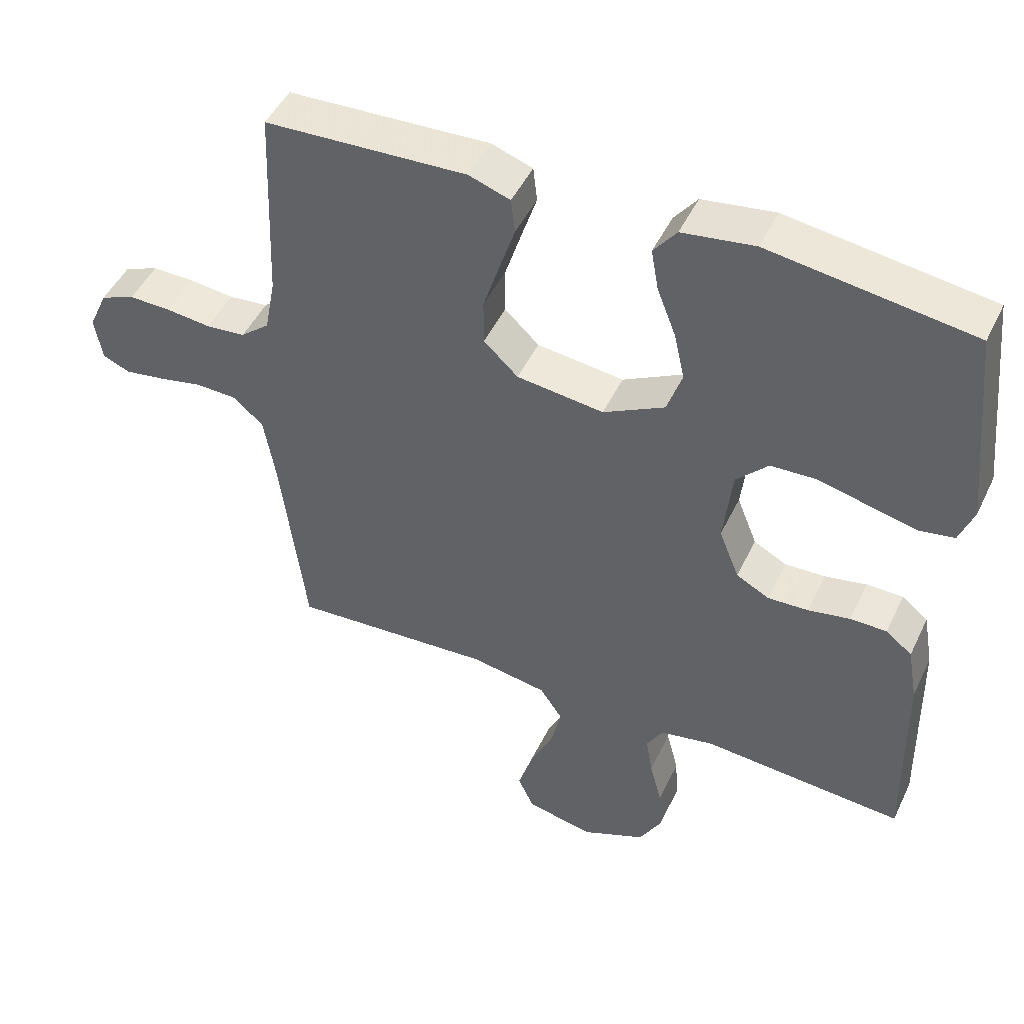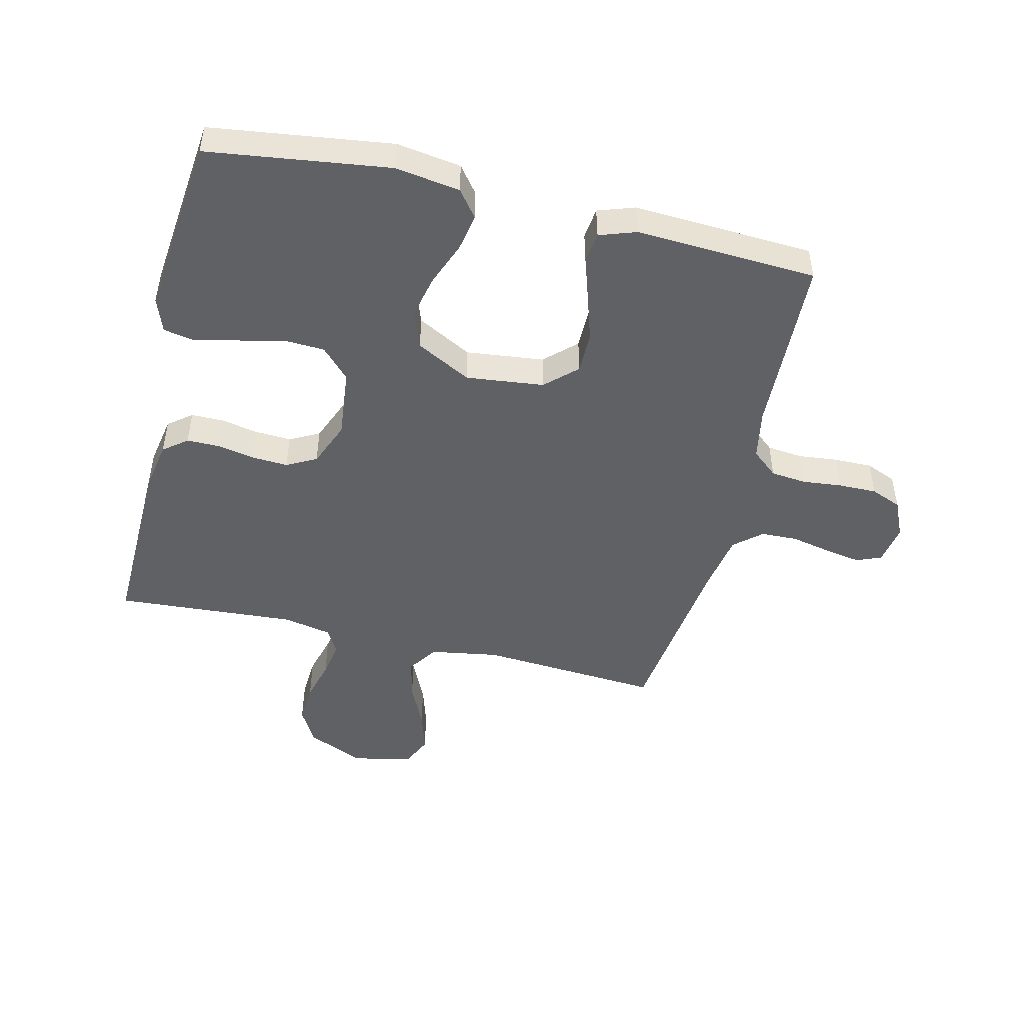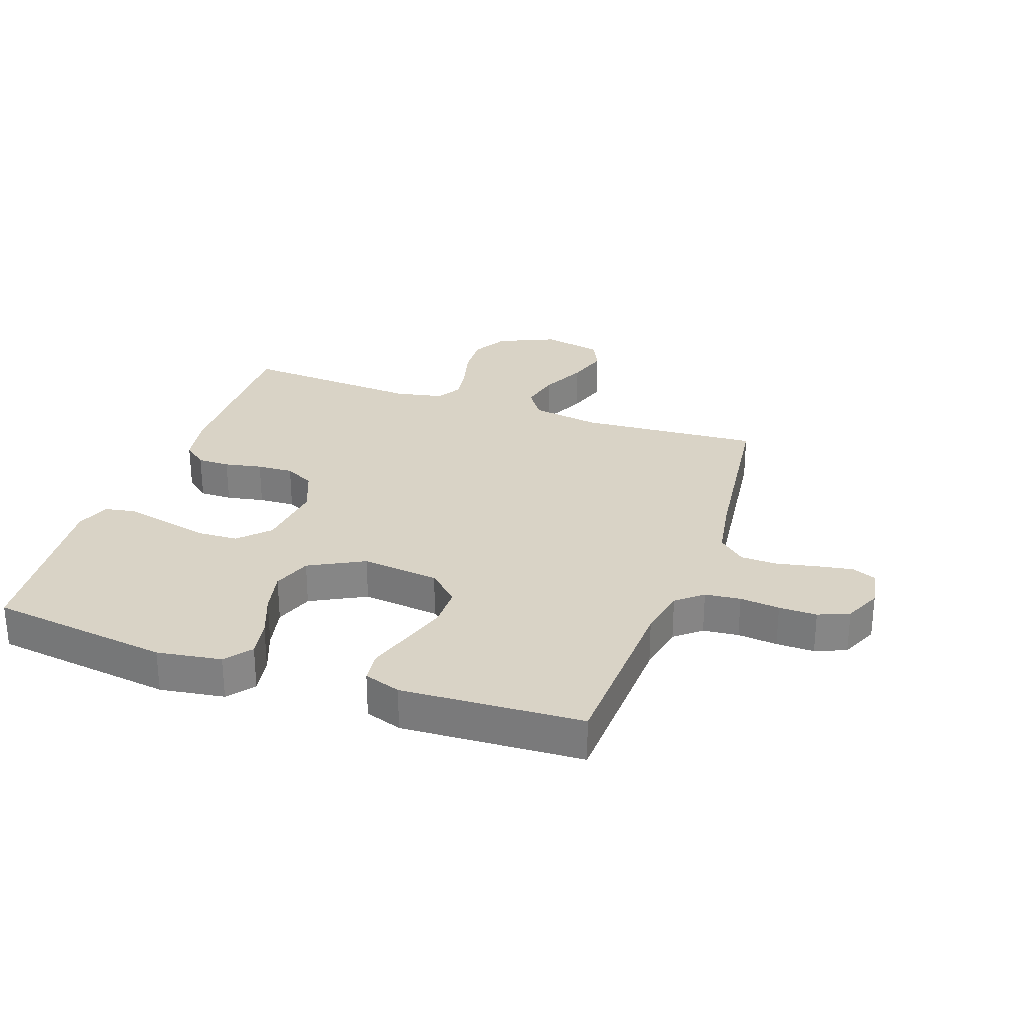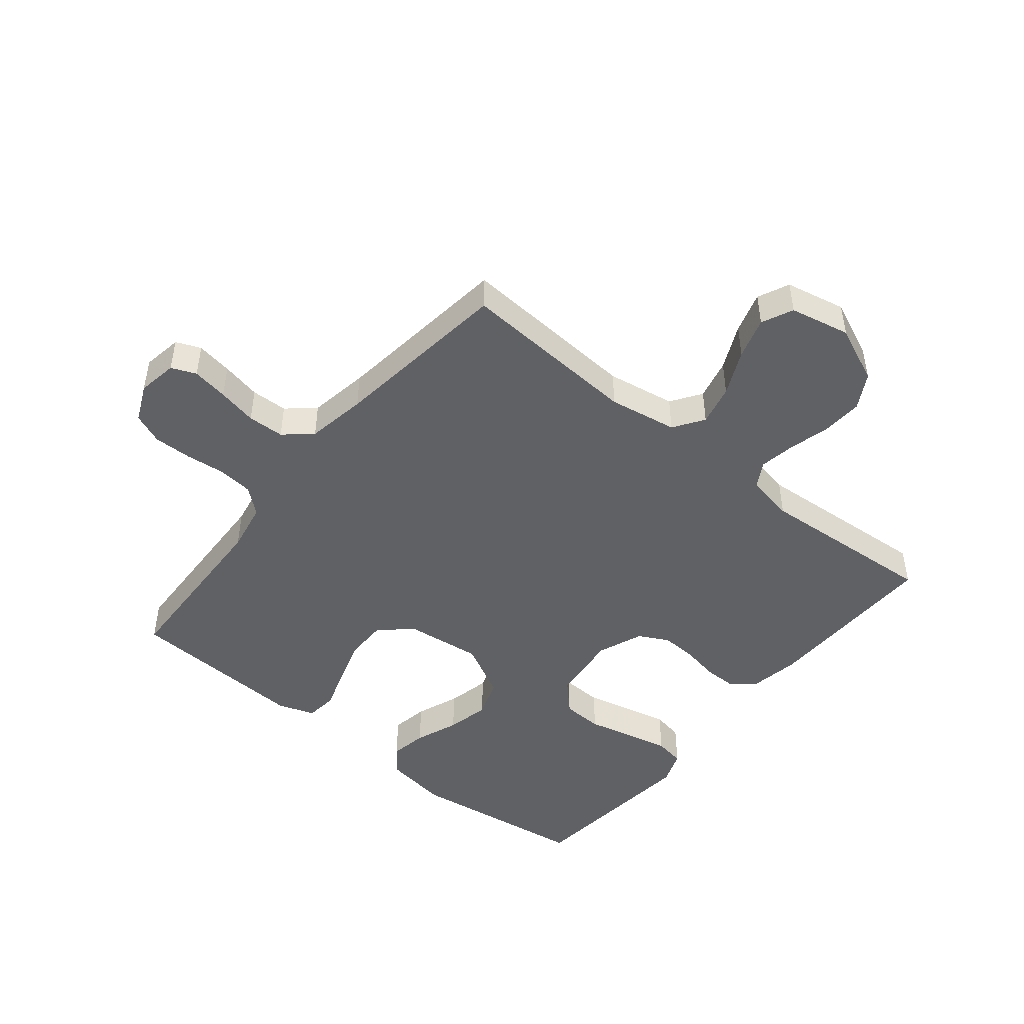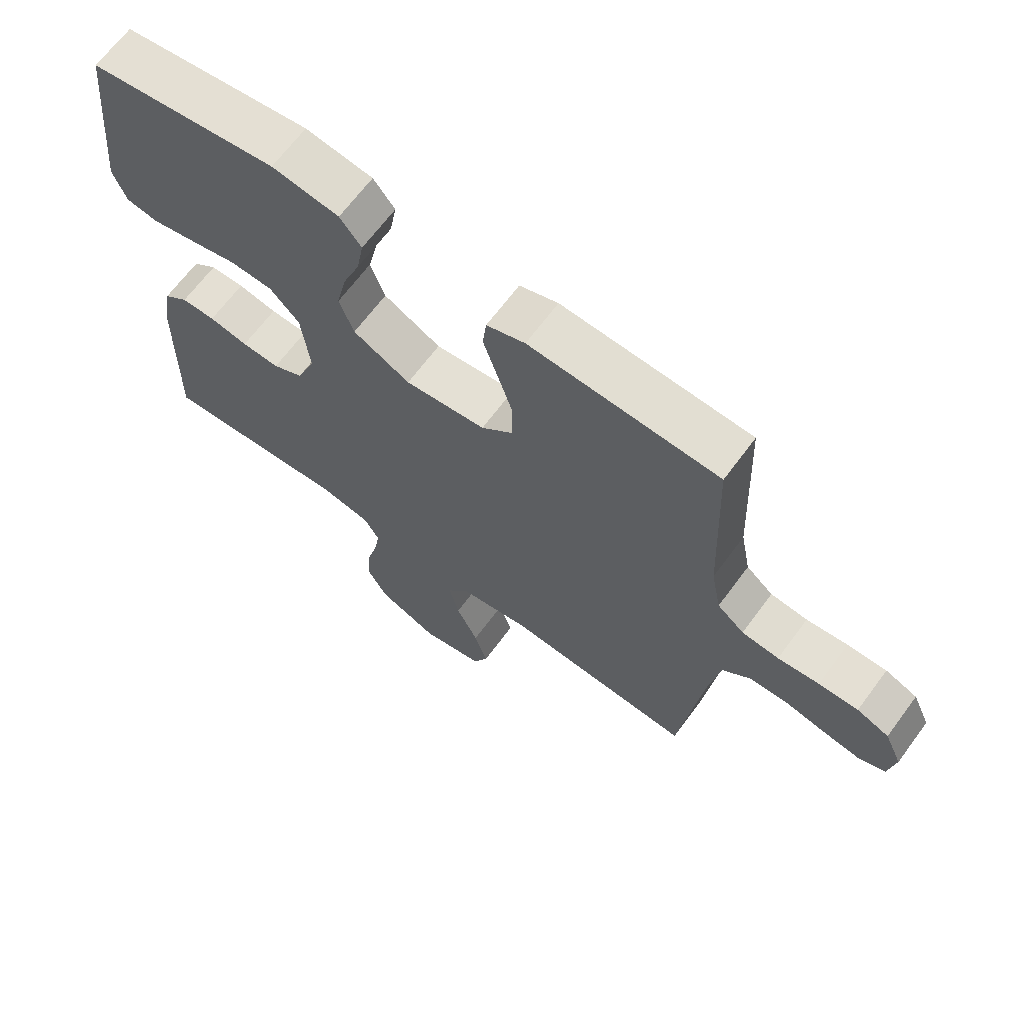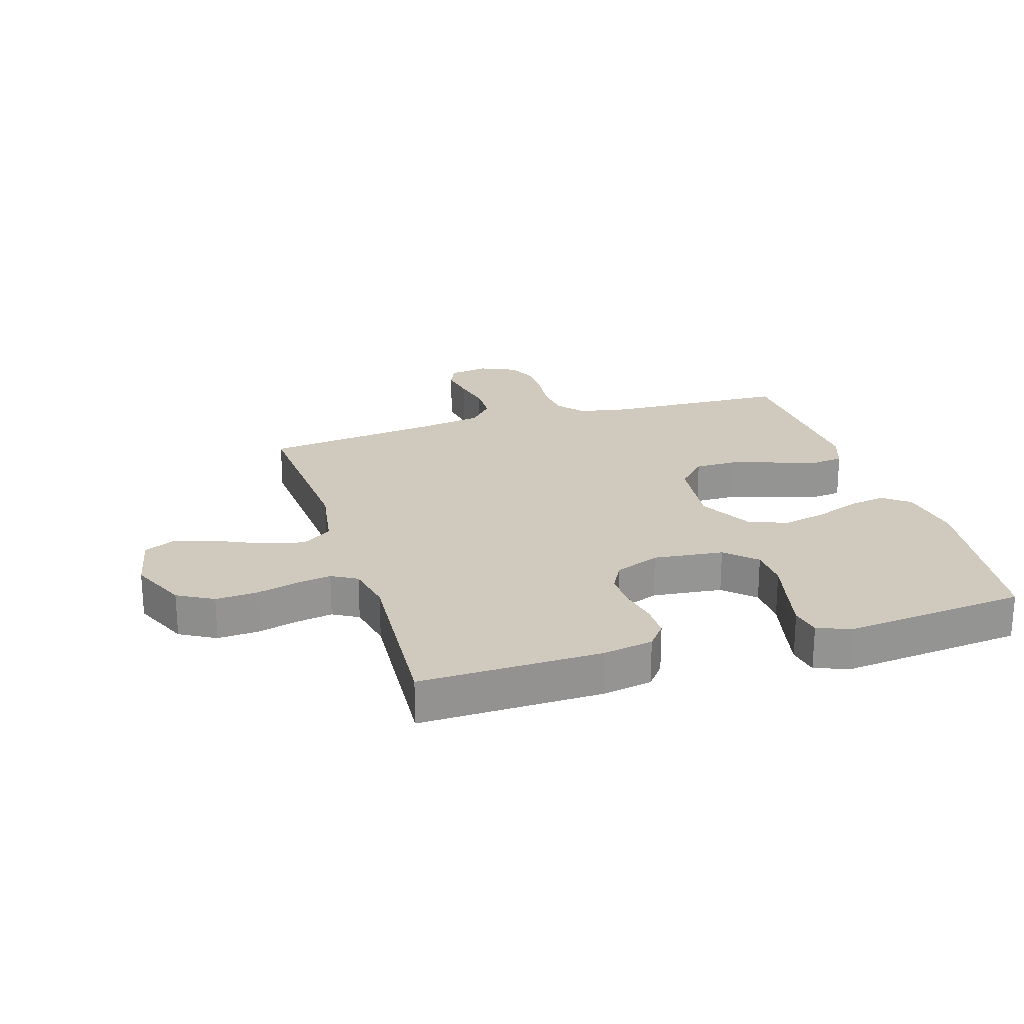
<metadata>
{"format":"obj","ext":"obj","renderer":"f3d","projection":"perspective","resolution":1024,"background":"white","views":[{"elev":47.7,"azim":-155.2,"up":"+Z"},{"elev":-48.0,"azim":-13.6,"up":"+Y"},{"elev":28.3,"azim":19.3,"up":"+Y"},{"elev":-47.2,"azim":140.9,"up":"+Y"},{"elev":66.8,"azim":36.5,"up":"+Z"},{"elev":22.9,"azim":-107.2,"up":"+Y"}]}
</metadata>
<code>
v 0.5 0.07 -0.5
v 0.2 0.07 -0.48
v 0.086 0.07 -0.499
v 0.052 0.07 -0.549
v 0.068 0.07 -0.617
v 0.103 0.07 -0.692
v 0.124 0.07 -0.761
v 0.1 0.07 -0.813
v 0 0.07 -0.834
v -0.095 0.07 -0.792
v -0.128 0.07 -0.733
v -0.124 0.07 -0.665
v -0.106 0.07 -0.596
v -0.096 0.07 -0.537
v -0.12 0.07 -0.495
v -0.2 0.07 -0.479
v -0.5 0.07 -0.5
v -0.494 0.07 -0.2
v -0.479 0.07 -0.117
v -0.44 0.07 -0.086
v -0.386 0.07 -0.086
v -0.324 0.07 -0.098
v -0.264 0.07 -0.101
v -0.215 0.07 -0.075
v -0.185 0.07 0
v -0.198 0.07 0.116
v -0.245 0.07 0.165
v -0.313 0.07 0.168
v -0.388 0.07 0.15
v -0.459 0.07 0.134
v -0.51 0.07 0.143
v -0.531 0.07 0.2
v -0.5 0.07 0.5
v -0.2 0.07 0.541
v -0.093 0.07 0.525
v -0.059 0.07 0.481
v -0.07 0.07 0.419
v -0.098 0.07 0.347
v -0.114 0.07 0.275
v -0.091 0.07 0.211
v 0 0.07 0.163
v 0.129 0.07 0.178
v 0.18 0.07 0.226
v 0.18 0.07 0.295
v 0.156 0.07 0.371
v 0.133 0.07 0.442
v 0.139 0.07 0.494
v 0.2 0.07 0.515
v 0.5 0.07 0.5
v 0.512 0.07 0.2
v 0.528 0.07 0.117
v 0.571 0.07 0.081
v 0.63 0.07 0.075
v 0.696 0.07 0.082
v 0.759 0.07 0.083
v 0.81 0.07 0.062
v 0.838 0.07 0
v 0.827 0.07 -0.066
v 0.786 0.07 -0.083
v 0.726 0.07 -0.073
v 0.66 0.07 -0.059
v 0.599 0.07 -0.061
v 0.554 0.07 -0.1
v 0.537 0.07 -0.2
v 0.5 0 -0.5
v 0.2 0 -0.48
v 0.086 0 -0.499
v 0.052 0 -0.549
v 0.068 0 -0.617
v 0.103 0 -0.692
v 0.124 0 -0.761
v 0.1 0 -0.813
v 0 0 -0.834
v -0.095 0 -0.792
v -0.128 0 -0.733
v -0.124 0 -0.665
v -0.106 0 -0.596
v -0.096 0 -0.537
v -0.12 0 -0.495
v -0.2 0 -0.479
v -0.5 0 -0.5
v -0.494 0 -0.2
v -0.479 0 -0.117
v -0.44 0 -0.086
v -0.386 0 -0.086
v -0.324 0 -0.098
v -0.264 0 -0.101
v -0.215 0 -0.075
v -0.185 0 0
v -0.198 0 0.116
v -0.245 0 0.165
v -0.313 0 0.168
v -0.388 0 0.15
v -0.459 0 0.134
v -0.51 0 0.143
v -0.531 0 0.2
v -0.5 0 0.5
v -0.2 0 0.541
v -0.093 0 0.525
v -0.059 0 0.481
v -0.07 0 0.419
v -0.098 0 0.347
v -0.114 0 0.275
v -0.091 0 0.211
v 0 0 0.163
v 0.129 0 0.178
v 0.18 0 0.226
v 0.18 0 0.295
v 0.156 0 0.371
v 0.133 0 0.442
v 0.139 0 0.494
v 0.2 0 0.515
v 0.5 0 0.5
v 0.512 0 0.2
v 0.528 0 0.117
v 0.571 0 0.081
v 0.63 0 0.075
v 0.696 0 0.082
v 0.759 0 0.083
v 0.81 0 0.062
v 0.838 0 0
v 0.827 0 -0.066
v 0.786 0 -0.083
v 0.726 0 -0.073
v 0.66 0 -0.059
v 0.599 0 -0.061
v 0.554 0 -0.1
v 0.537 0 -0.2
f 58 59 60 61
f 56 57 58 61
f 56 61 62
f 53 54 55 56
f 53 56 62
f 52 53 62 63
f 47 48 49 50
f 45 46 47 50
f 44 45 50 51
f 43 44 51 52
f 35 36 37 38
f 35 38 39
f 34 35 39
f 33 34 39
f 32 33 39 40
f 28 29 30 31
f 28 31 32 40
f 19 20 21 22
f 19 22 23
f 16 17 18 19
f 15 16 19 23
f 14 15 23 24
f 10 11 12 13
f 10 13 14
f 9 10 14
f 5 6 7 8
f 4 5 8 9
f 64 1 2
f 64 2 3
f 63 64 3
f 42 43 52 63
f 41 42 63 3
f 27 28 40 41
f 26 27 41
f 25 26 41 3
f 24 25 3 4
f 4 9 14 24
f 125 124 123 122
f 125 122 121 120
f 126 125 120
f 120 119 118 117
f 126 120 117
f 127 126 117 116
f 114 113 112 111
f 114 111 110 109
f 115 114 109 108
f 116 115 108 107
f 102 101 100 99
f 103 102 99
f 103 99 98
f 103 98 97
f 104 103 97 96
f 95 94 93 92
f 104 96 95 92
f 86 85 84 83
f 87 86 83
f 83 82 81 80
f 87 83 80 79
f 88 87 79 78
f 77 76 75 74
f 78 77 74
f 78 74 73
f 72 71 70 69
f 73 72 69 68
f 66 65 128
f 67 66 128
f 67 128 127
f 127 116 107 106
f 67 127 106 105
f 105 104 92 91
f 105 91 90
f 67 105 90 89
f 68 67 89 88
f 88 78 73 68
f 1 65 66 2
f 2 66 67 3
f 3 67 68 4
f 4 68 69 5
f 5 69 70 6
f 6 70 71 7
f 7 71 72 8
f 8 72 73 9
f 9 73 74 10
f 10 74 75 11
f 11 75 76 12
f 12 76 77 13
f 13 77 78 14
f 14 78 79 15
f 15 79 80 16
f 16 80 81 17
f 17 81 82 18
f 18 82 83 19
f 19 83 84 20
f 20 84 85 21
f 21 85 86 22
f 22 86 87 23
f 23 87 88 24
f 24 88 89 25
f 25 89 90 26
f 26 90 91 27
f 27 91 92 28
f 28 92 93 29
f 29 93 94 30
f 30 94 95 31
f 31 95 96 32
f 32 96 97 33
f 33 97 98 34
f 34 98 99 35
f 35 99 100 36
f 36 100 101 37
f 37 101 102 38
f 38 102 103 39
f 39 103 104 40
f 40 104 105 41
f 41 105 106 42
f 42 106 107 43
f 43 107 108 44
f 44 108 109 45
f 45 109 110 46
f 46 110 111 47
f 47 111 112 48
f 48 112 113 49
f 49 113 114 50
f 50 114 115 51
f 51 115 116 52
f 52 116 117 53
f 53 117 118 54
f 54 118 119 55
f 55 119 120 56
f 56 120 121 57
f 57 121 122 58
f 58 122 123 59
f 59 123 124 60
f 60 124 125 61
f 61 125 126 62
f 62 126 127 63
f 63 127 128 64
f 64 128 65 1

</code>
